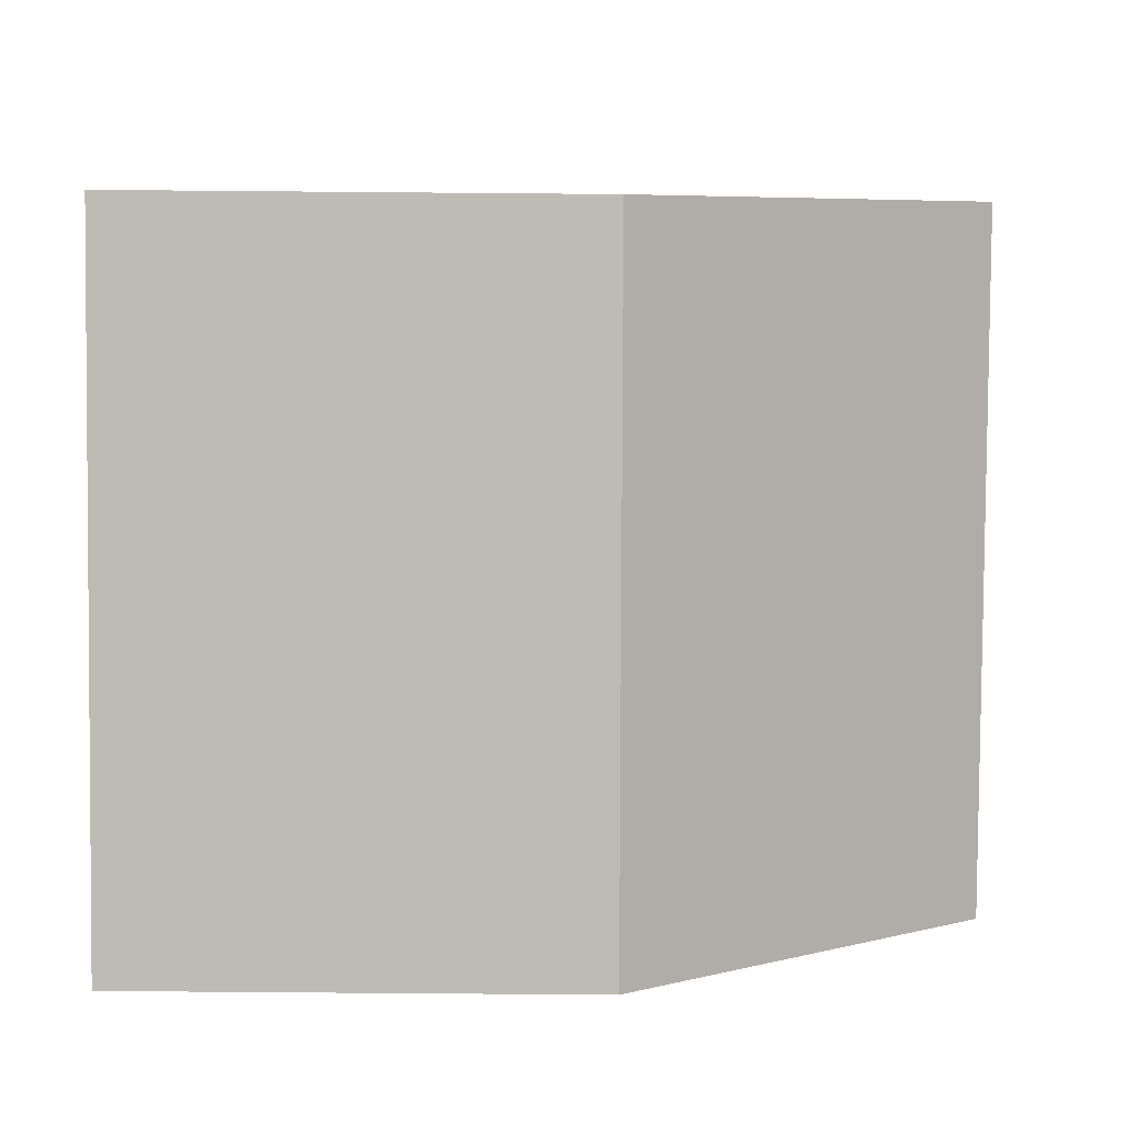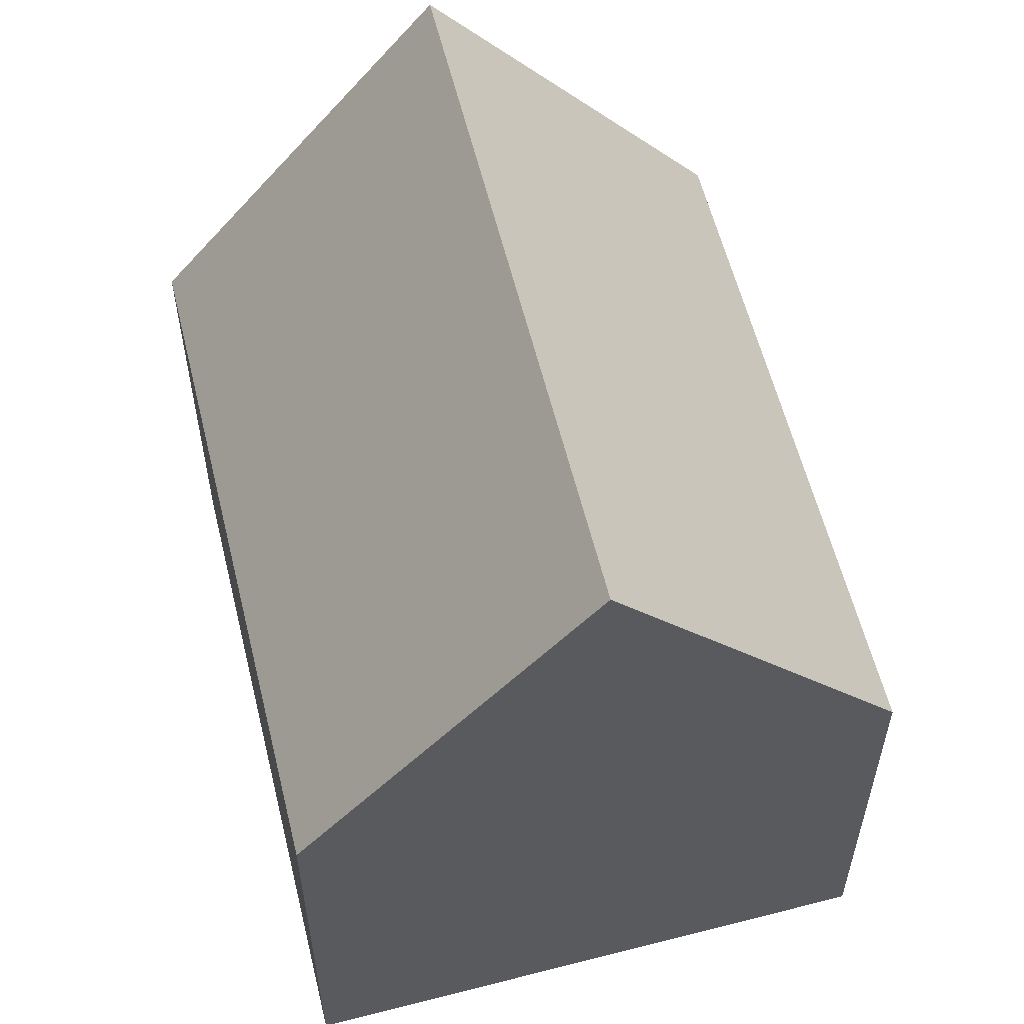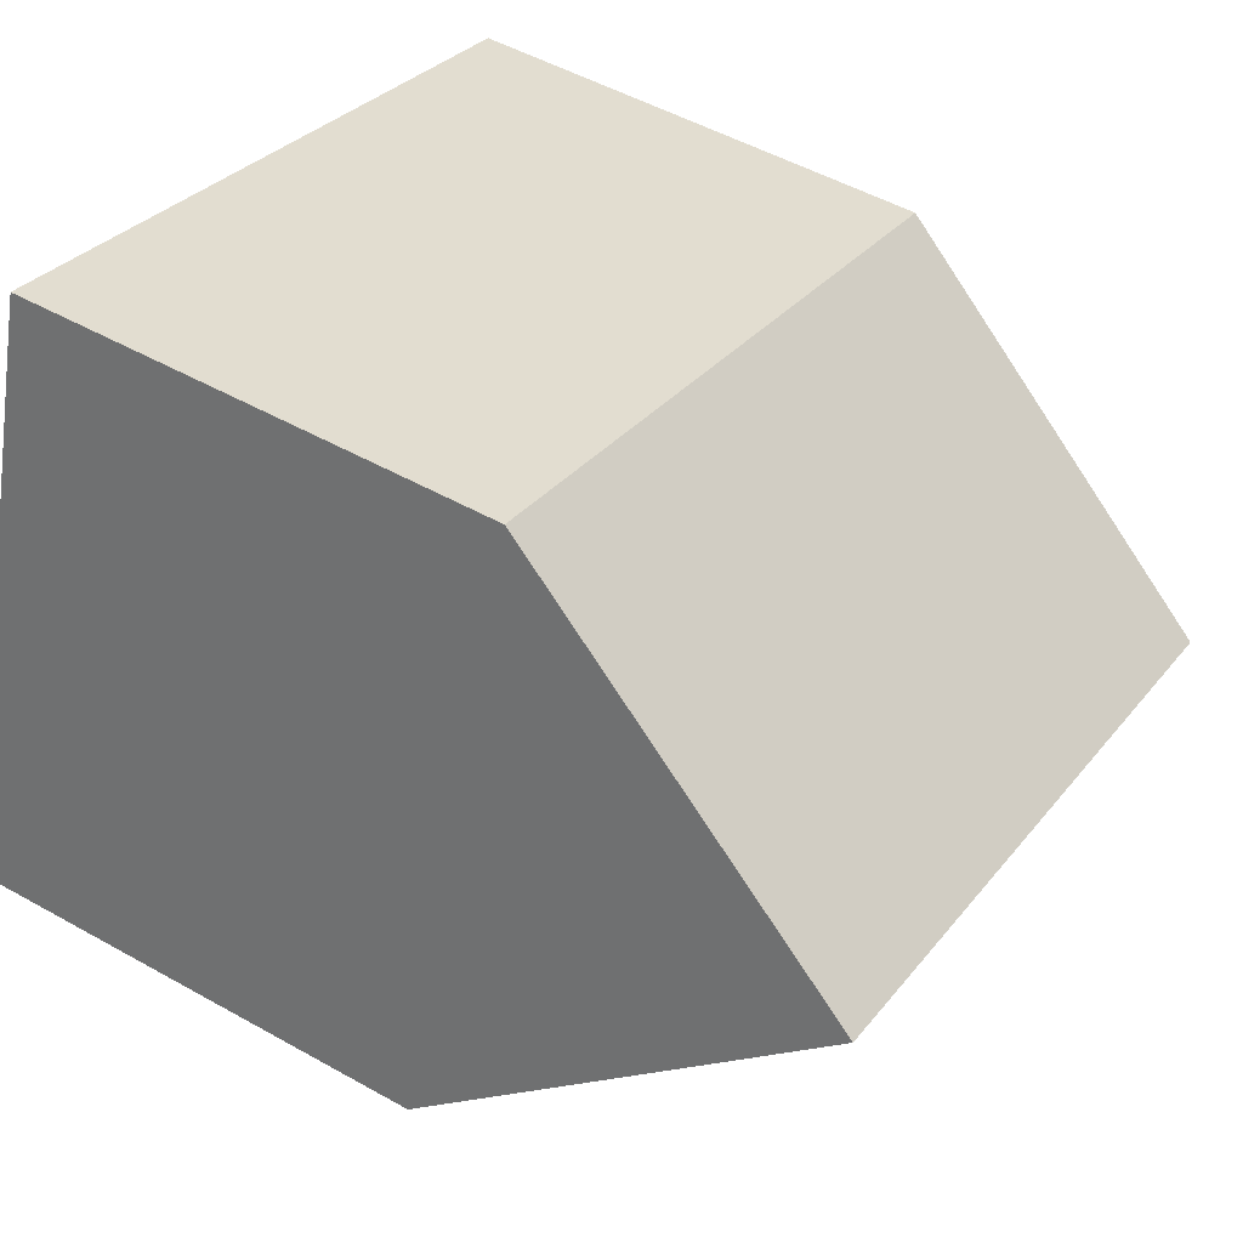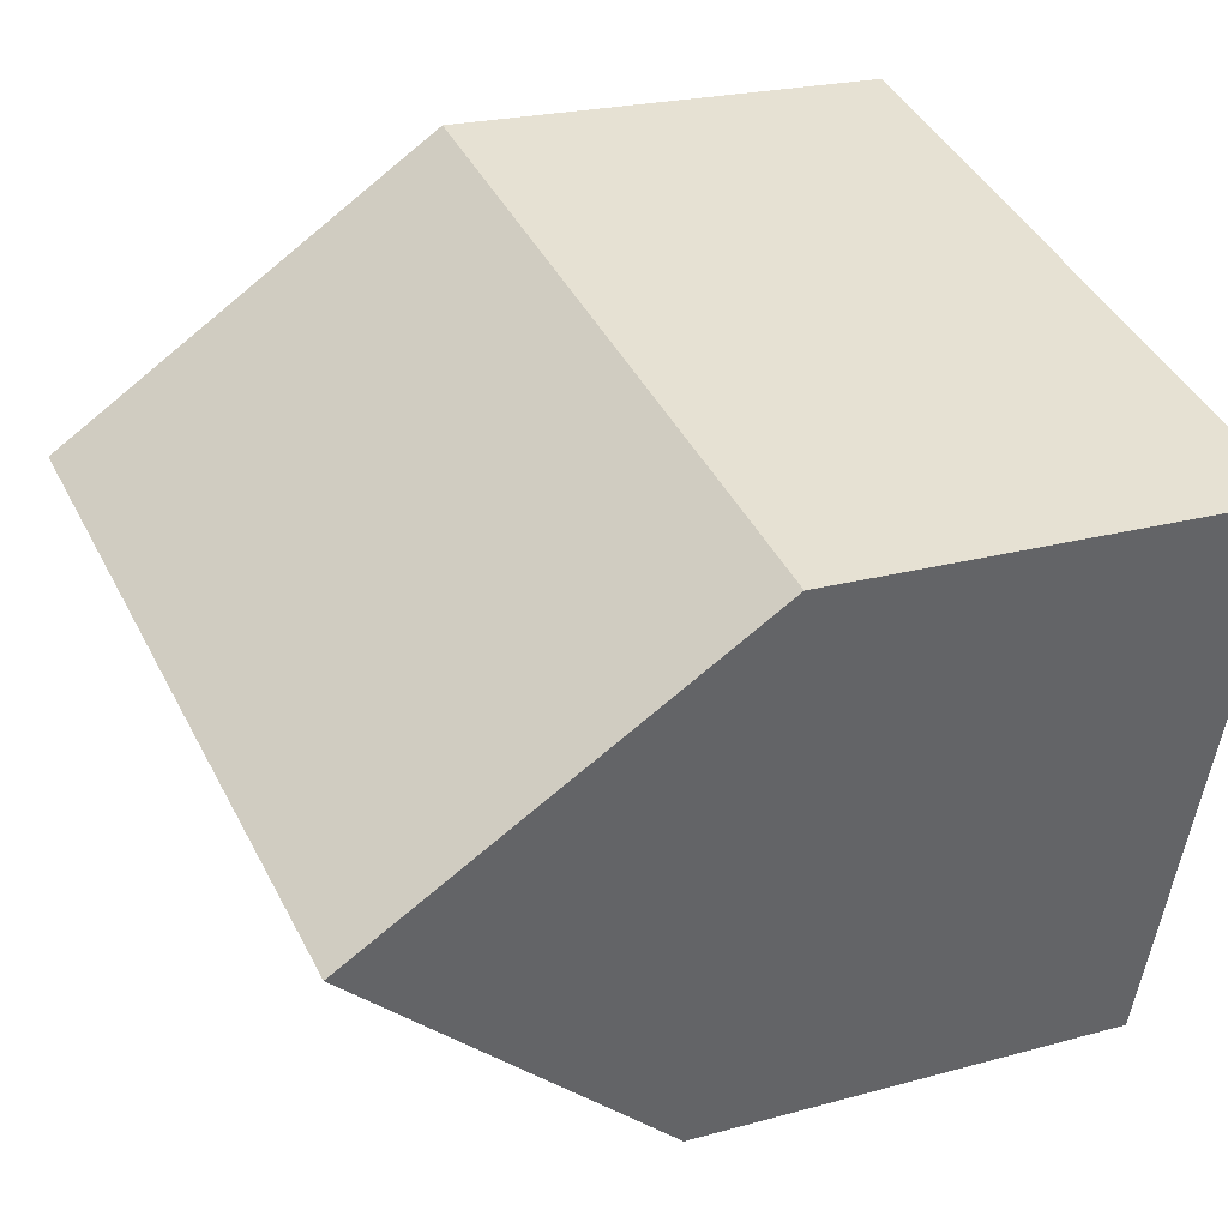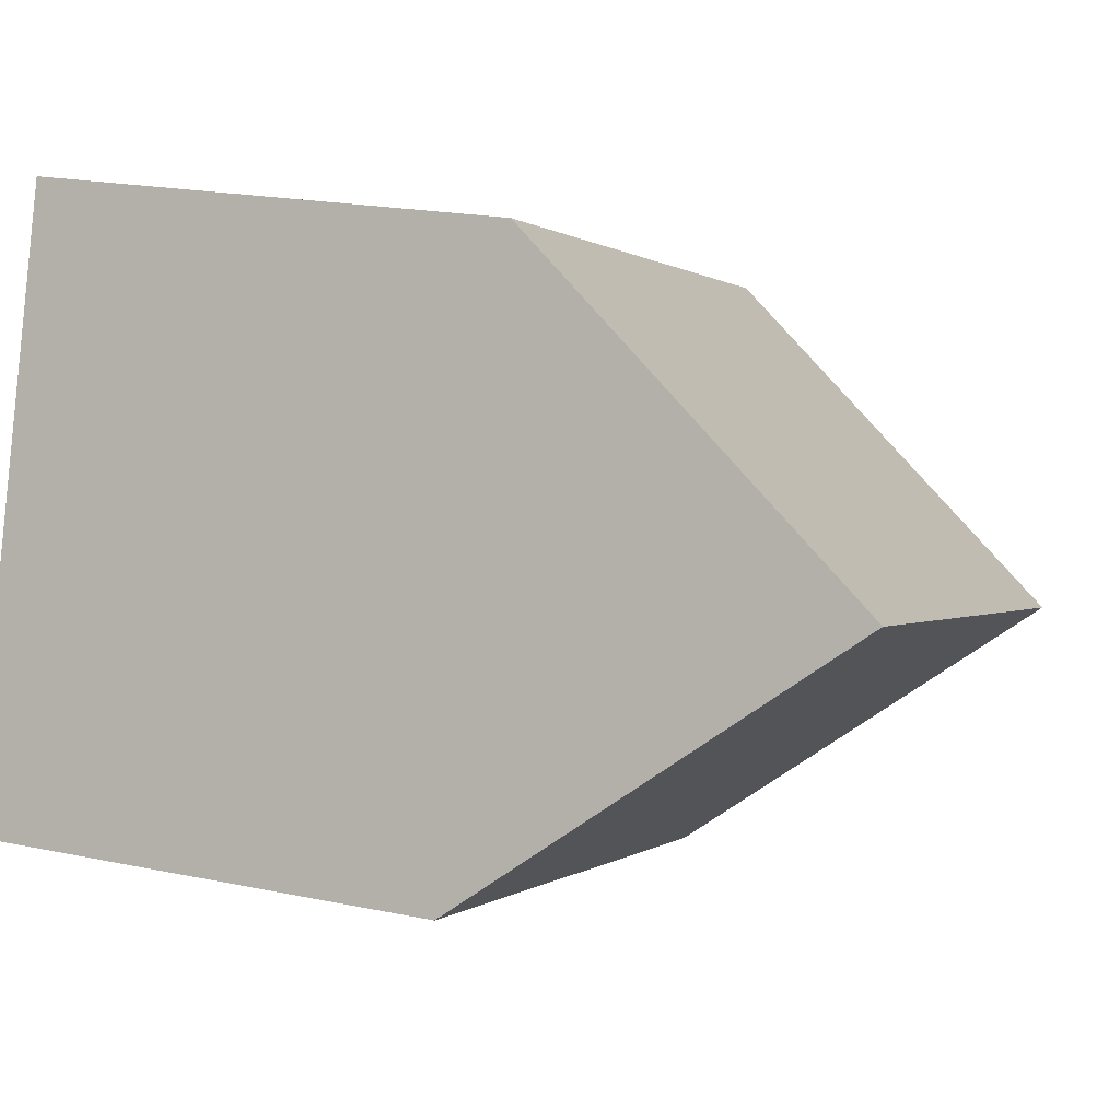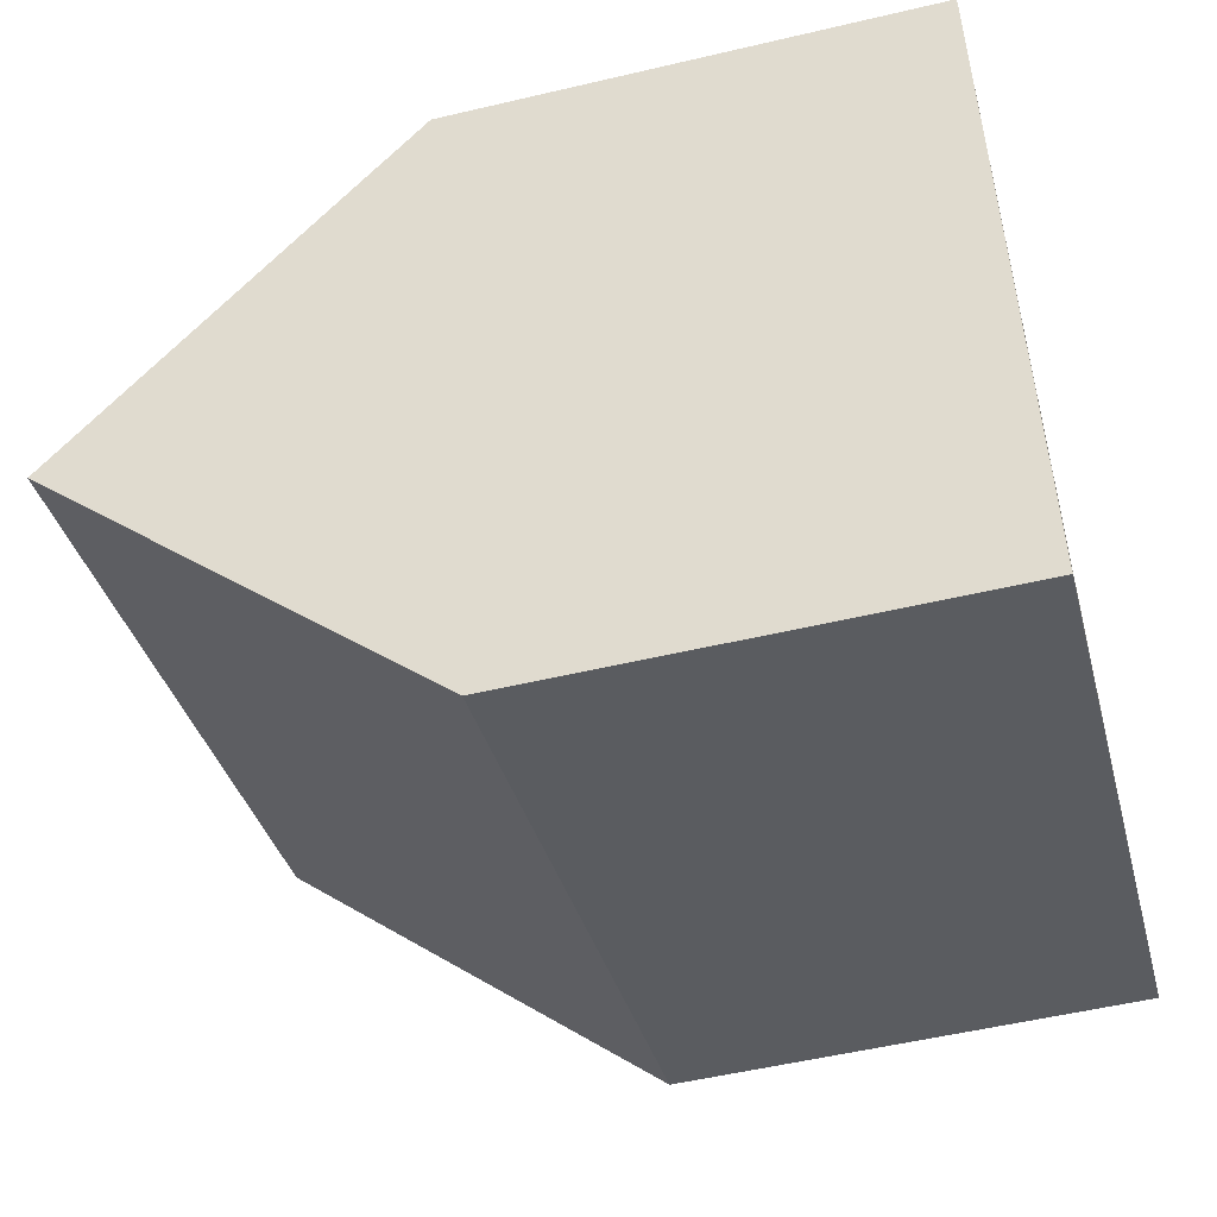
<metadata>
{"format":"obj","ext":"obj","renderer":"f3d","projection":"perspective","resolution":1024,"background":"white","views":[{"elev":-66.3,"azim":89.5,"up":"+Z"},{"elev":58.4,"azim":58.1,"up":"+Y"},{"elev":50.4,"azim":121.7,"up":"+Z"},{"elev":21.5,"azim":-116.4,"up":"+Z"},{"elev":19.8,"azim":111.3,"up":"+Z"},{"elev":-52.6,"azim":-75.7,"up":"+Z"}]}
</metadata>
<code>
v  11.52 6.261 -4.883
v  1.243 11.19 -3.913
v  10.31 11.19 -0.935
v  2.481 6.305 -7.813
v  0 6.289 3.851e-16
v  9.109 6.289 2.991
v  2.481 4.784e-16 -7.813
v  0 0 0
v  1.243 2.396e-16 -3.913
v  9.109 -1.831e-16 2.991
v  11.52 2.99e-16 -4.883
v  10.31 5.725e-17 -0.935
g defaultobject
f 1 2 3
f 2 1 4
f 5 3 2
f 3 5 6
f 4 5 2
f 5 4 7
f 5 7 8
f 8 7 9
f 8 6 5
f 6 8 10
f 6 1 3
f 1 6 10
f 1 10 11
f 11 10 12
f 1 7 4
f 7 1 11
f 9 10 8
f 10 9 7
f 10 7 12
f 12 7 11

</code>
